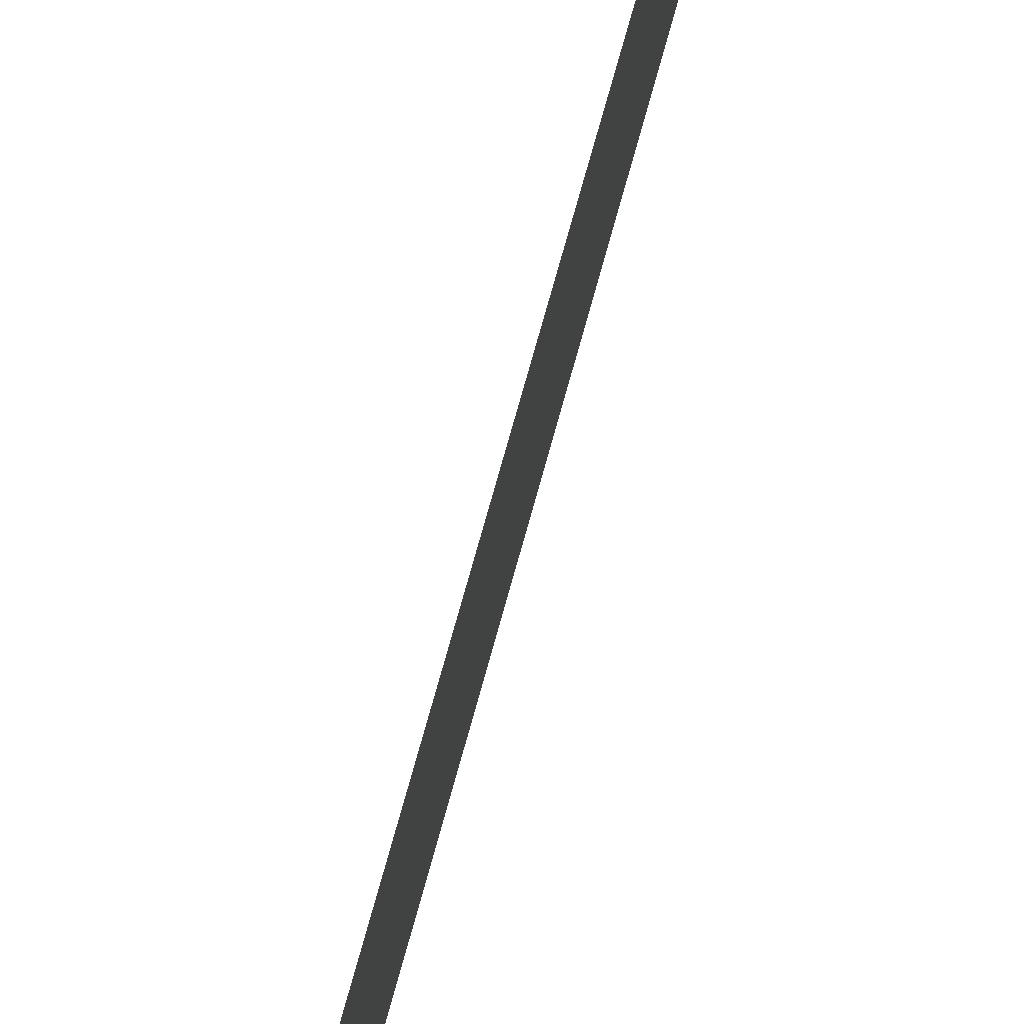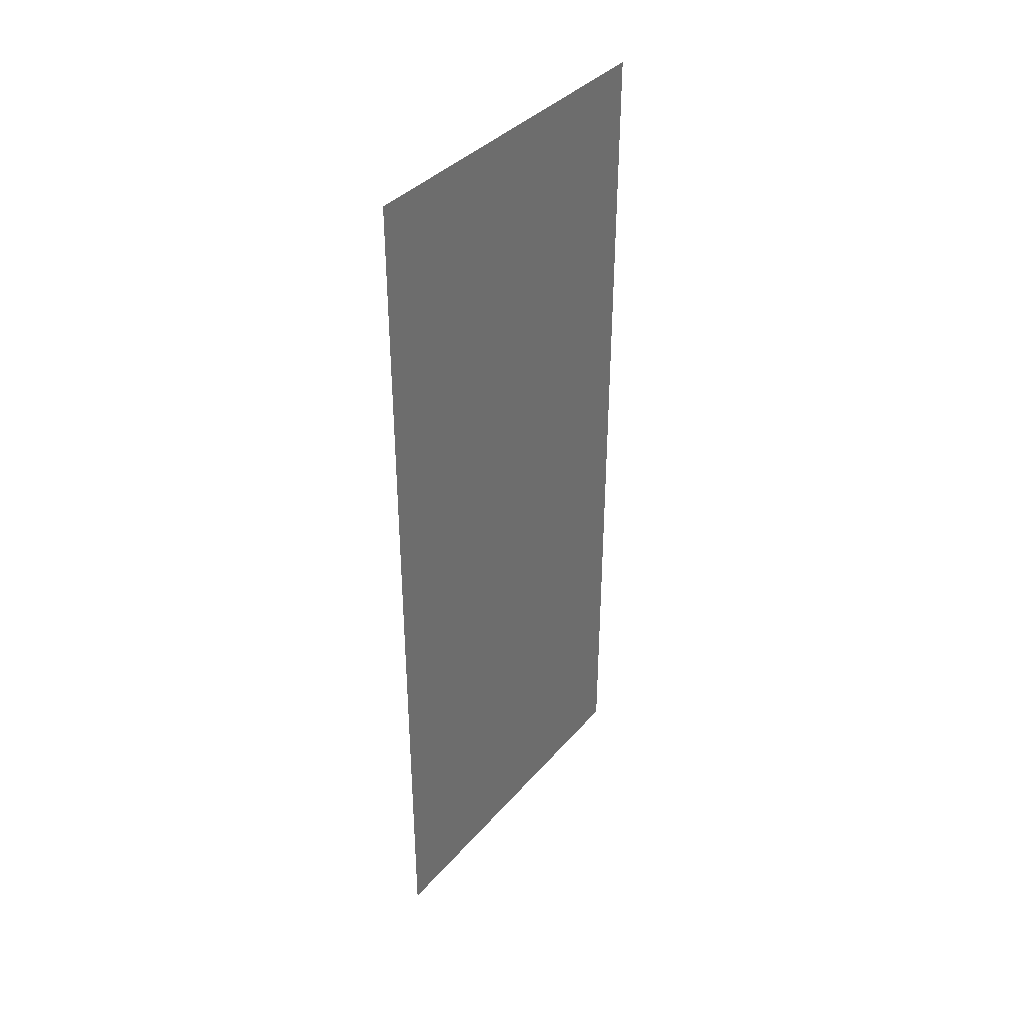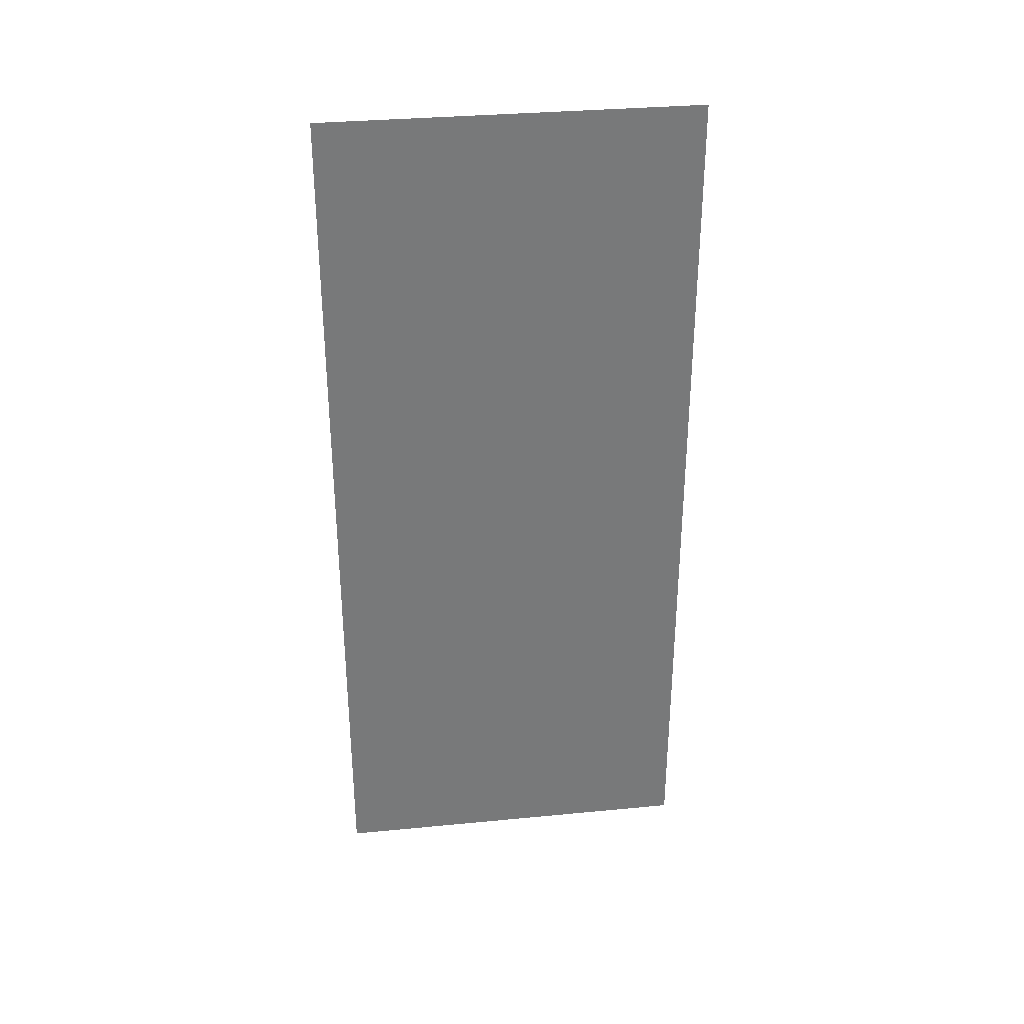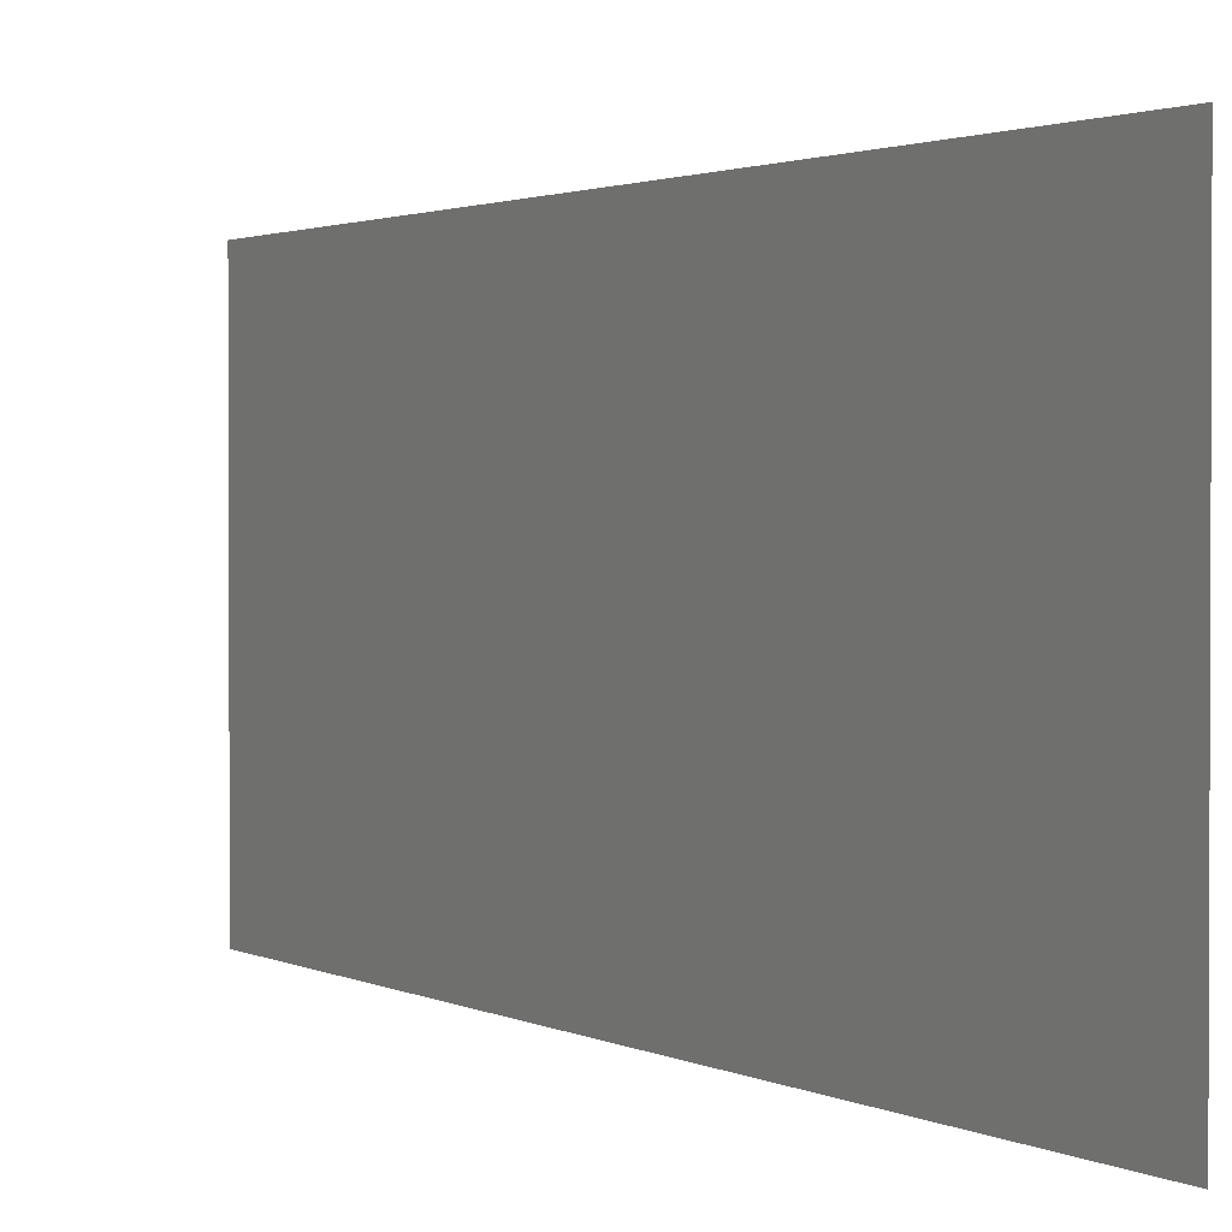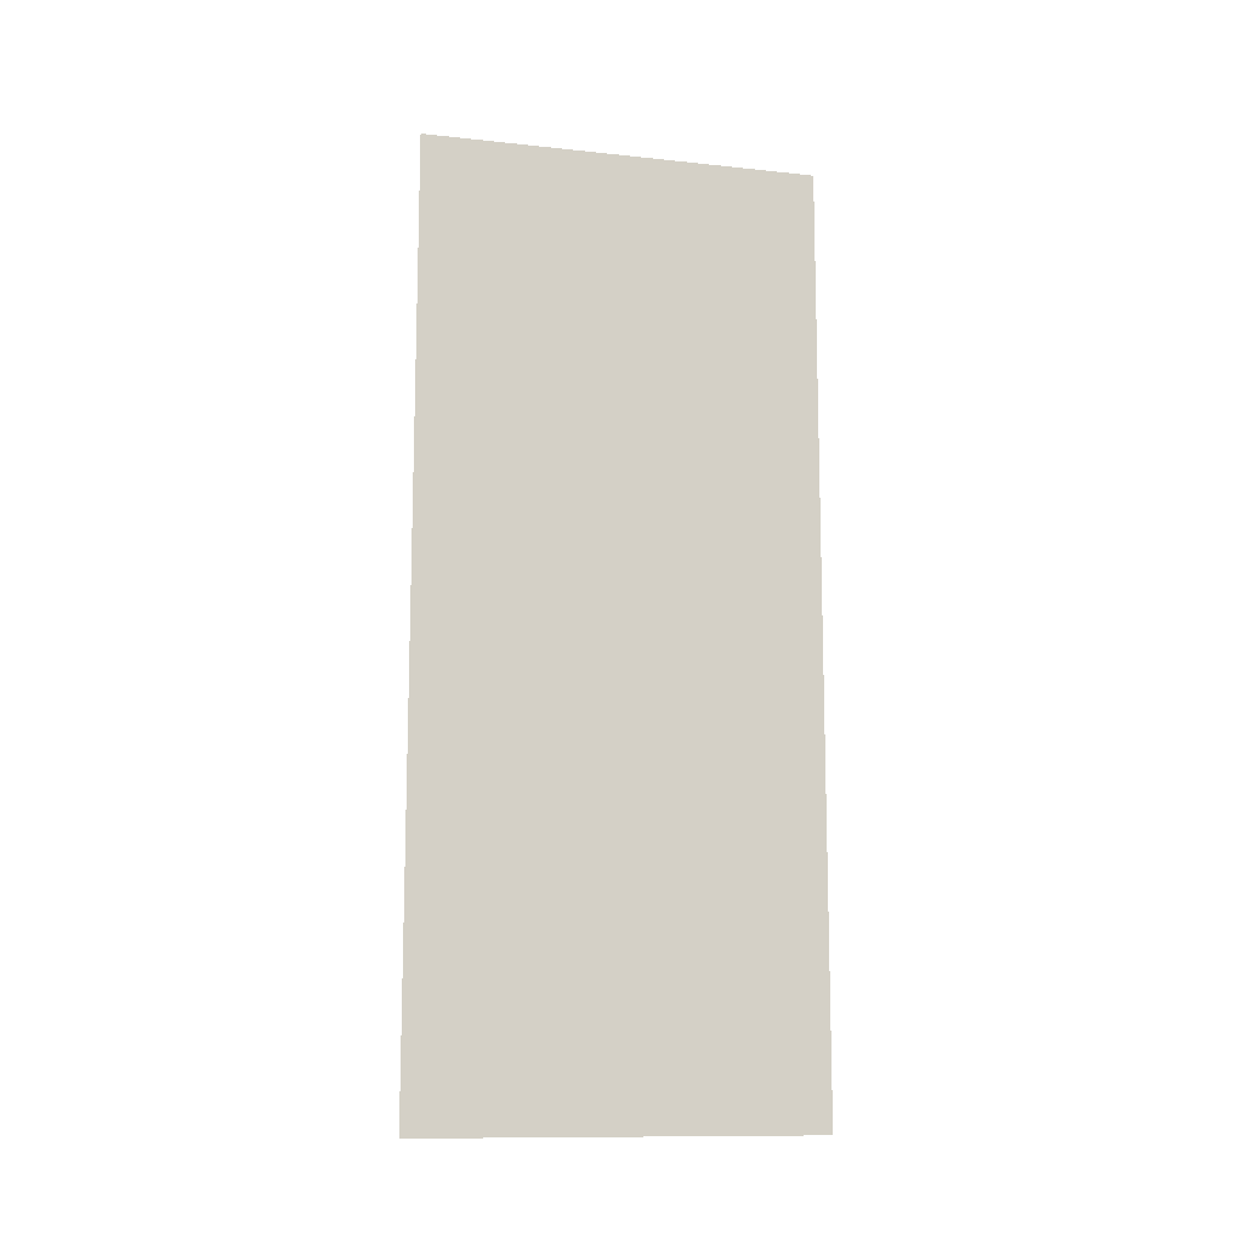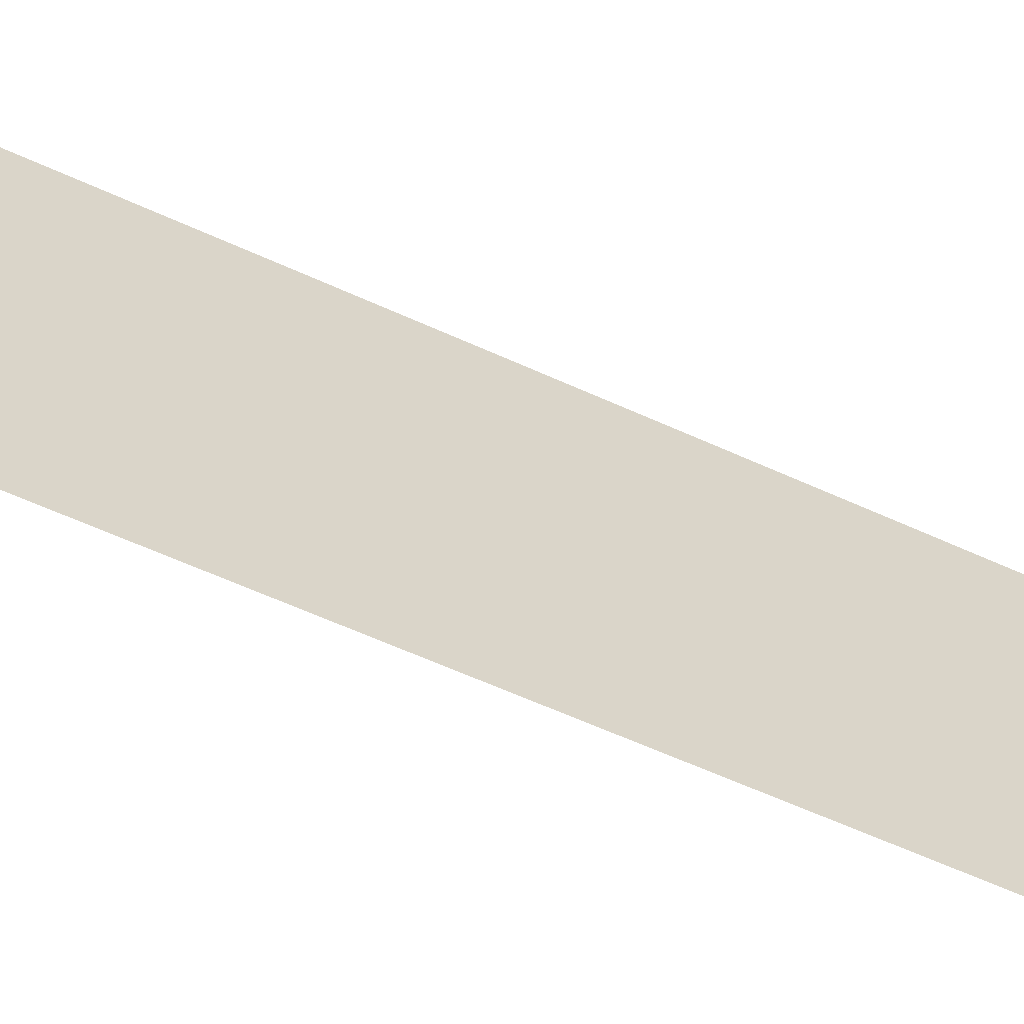
<metadata>
{"format":"obj","ext":"obj","renderer":"f3d","projection":"perspective","resolution":1024,"background":"white","views":[{"elev":77.7,"azim":15.7,"up":"+Y"},{"elev":37.4,"azim":35.6,"up":"+Z"},{"elev":32.8,"azim":-97.6,"up":"+Z"},{"elev":1.6,"azim":152.4,"up":"+Y"},{"elev":-12.1,"azim":-104.1,"up":"+Z"},{"elev":-62.5,"azim":65.3,"up":"+Y"}]}
</metadata>
<code>
v 0 2.125 0.725
v 0 2.05 0.5437
v 0 2.125 0.5288
v 0 2.2 0.5437
v 0 2.125 0.725
v 0 2.2 0.5437
v 0 2.264 0.5862
v 0 2.306 0.6499
v 0 2.125 0.725
v 0 2.306 0.6499
v 0 2.321 0.725
v 0 2.306 0.8001
v 0 2.125 0.725
v 0 2.306 0.8001
v 0 2.264 0.8638
v 0 2.2 0.9063
v 0 2.125 0.725
v 0 2.2 0.9063
v 0 2.125 0.9213
v 0 2.05 0.9063
v 0 2.125 0.725
v 0 2.05 0.9063
v 0 1.986 0.8638
v 0 1.944 0.8001
v 0 2.125 0.725
v 0 1.944 0.8001
v 0 1.929 0.725
v 0 1.944 0.6499
v 0 2.125 0.725
v 0 1.944 0.6499
v 0 1.986 0.5862
v 0 2.05 0.5437
v 0 1.95 0.275
v 0 2.125 0.14
v 0 2.125 0.5288
v 0 2.05 0.5437
v 0 1.79 0.45
v 0 1.95 0.275
v 0 2.05 0.5437
v 0 1.986 0.5862
v 0 1.675 0.625
v 0 1.79 0.45
v 0 1.986 0.5862
v 0 1.944 0.6499
v 0 1.675 0.625
v 0 1.944 0.6499
v 0 1.929 0.725
v 0 1.57 0.895
v 0 1.57 0.895
v 0 1.929 0.725
v 0 1.944 0.8001
v 0 1.485 1.25
v 0 1.485 1.25
v 0 1.944 0.8001
v 0 1.986 0.8638
v 0 1.475 1.59
v 0 1.475 1.59
v 0 1.986 0.8638
v 0 2.05 0.9063
v 0 1.54 1.98
v 0 1.695 2.29
v 0 1.54 1.98
v 0 2.05 0.9063
v 0 1.835 2.5
v 0 2.125 2.8
v 0 1.835 2.5
v 0 2.05 0.9063
v 0 2.125 0.9213
v 0 1.835 2.5
v 0 2.125 2.8
v 0 2.02 2.95
v 0 1.58 3.23
v 0 1.745 3.175
v 0 1.58 3.23
v 0 2.02 2.95
v 0 1.9 3.075
v 0 1.58 3.23
v 0 1.695 2.29
v 0 1.835 2.5
v 0 1.54 1.98
v 0 1.695 2.29
v 0 1.58 3.23
v 0 1.475 1.59
v 0 1.54 1.98
v 0 1.58 3.23
v 0 1.4 3.35
v 0 2.125 0.5288
v 0 2.125 0.14
v 0 2.3 0.275
v 0 2.2 0.5437
v 0 2.2 0.5437
v 0 2.3 0.275
v 0 2.46 0.45
v 0 2.264 0.5862
v 0 2.264 0.5862
v 0 2.46 0.45
v 0 2.575 0.625
v 0 2.306 0.6499
v 0 2.321 0.725
v 0 2.306 0.6499
v 0 2.575 0.625
v 0 2.68 0.895
v 0 2.306 0.8001
v 0 2.321 0.725
v 0 2.68 0.895
v 0 2.765 1.25
v 0 2.264 0.8638
v 0 2.306 0.8001
v 0 2.765 1.25
v 0 2.775 1.59
v 0 2.2 0.9063
v 0 2.264 0.8638
v 0 2.775 1.59
v 0 2.71 1.98
v 0 2.2 0.9063
v 0 2.71 1.98
v 0 2.555 2.29
v 0 2.415 2.5
v 0 2.2 0.9063
v 0 2.415 2.5
v 0 2.125 2.8
v 0 2.125 0.9213
v 0 2.23 2.95
v 0 2.125 2.8
v 0 2.415 2.5
v 0 2.67 3.23
v 0 2.23 2.95
v 0 2.67 3.23
v 0 2.505 3.175
v 0 2.35 3.075
v 0 2.125 0.14
v 0 2.8 0.05
v 0 2.3 0.275
v 0 2.3 0.275
v 0 2.8 0.05
v 0 2.46 0.45
v 0 2.46 0.45
v 0 2.8 0.05
v 0 2.575 0.625
v 0 2.575 0.625
v 0 2.8 0.05
v 0 2.68 0.895
v 0 2.68 0.895
v 0 2.8 0.05
v 0 2.765 1.25
v 0 2.765 1.25
v 0 2.8 0.05
v 0 2.775 1.59
v 0 2.775 1.59
v 0 2.8 0.05
v 0 2.8 3.35
v 0 2.71 1.98
v 0 2.775 1.59
v 0 2.8 3.35
v 0 2.67 3.23
v 0 2.555 2.29
v 0 2.71 1.98
v 0 2.67 3.23
v 0 2.415 2.5
v 0 2.555 2.29
v 0 2.67 3.23
v 0 2.67 3.23
v 0 1.58 3.23
v 0 1.745 3.175
v 0 2.505 3.175
v 0 2.35 3.075
v 0 2.505 3.175
v 0 1.745 3.175
v 0 1.9 3.075
v 0 2.23 2.95
v 0 2.35 3.075
v 0 1.9 3.075
v 0 2.02 2.95
v 0 2.02 2.95
v 0 2.125 2.8
v 0 2.23 2.95
v 0 1.4 0.05
v 0 2.8 0.05
v 0 2.125 0.14
v 0 1.4 0.05
v 0 2.125 0.14
v 0 1.95 0.275
v 0 1.4 0.05
v 0 1.95 0.275
v 0 1.79 0.45
v 0 1.4 0.05
v 0 1.79 0.45
v 0 1.675 0.625
v 0 1.4 0.05
v 0 1.675 0.625
v 0 1.57 0.895
v 0 1.4 0.05
v 0 1.57 0.895
v 0 1.485 1.25
v 0 1.4 0.05
v 0 1.485 1.25
v 0 1.475 1.59
v 0 1.4 3.35
v 0 1.58 3.23
v 0 2.67 3.23
v 0 2.8 3.35
v 0 1.4 3.35
g mesh7008558
f 1 2 3
f 3 4 1
f 5 6 7
f 7 8 5
f 9 10 11
f 11 12 9
f 13 14 15
f 15 16 13
f 17 18 19
f 19 20 17
f 21 22 23
f 23 24 21
f 25 26 27
f 27 28 25
f 29 30 31
f 31 32 29
f 33 34 35
f 35 36 33
f 37 38 39
f 39 40 37
f 41 42 43
f 43 44 41
f 45 46 47
f 47 48 45
f 49 50 51
f 51 52 49
f 53 54 55
f 55 56 53
f 57 58 59
f 59 60 57
f 61 62 63
f 63 64 61
f 65 66 67
f 67 68 65
f 69 70 71
f 71 72 69
f 73 74 75
f 75 76 73
f 77 78 79
f 80 81 82
f 83 84 85
f 85 86 83
f 87 88 89
f 89 90 87
f 91 92 93
f 93 94 91
f 95 96 97
f 97 98 95
f 99 100 101
f 101 102 99
f 103 104 105
f 105 106 103
f 107 108 109
f 109 110 107
f 111 112 113
f 113 114 111
f 115 116 117
f 117 118 115
f 119 120 121
f 121 122 119
f 123 124 125
f 125 126 123
f 127 128 129
f 129 130 127
f 131 132 133
f 134 135 136
f 137 138 139
f 140 141 142
f 143 144 145
f 146 147 148
f 149 150 151
f 152 153 154
f 154 155 152
f 156 157 158
f 159 160 161
f 162 163 164
f 164 165 162
f 166 167 168
f 168 169 166
f 170 171 172
f 172 173 170
f 174 175 176
f 177 178 179
f 180 181 182
f 183 184 185
f 186 187 188
f 189 190 191
f 192 193 194
f 195 196 197
f 197 198 195
f 199 200 201
f 201 202 199

</code>
